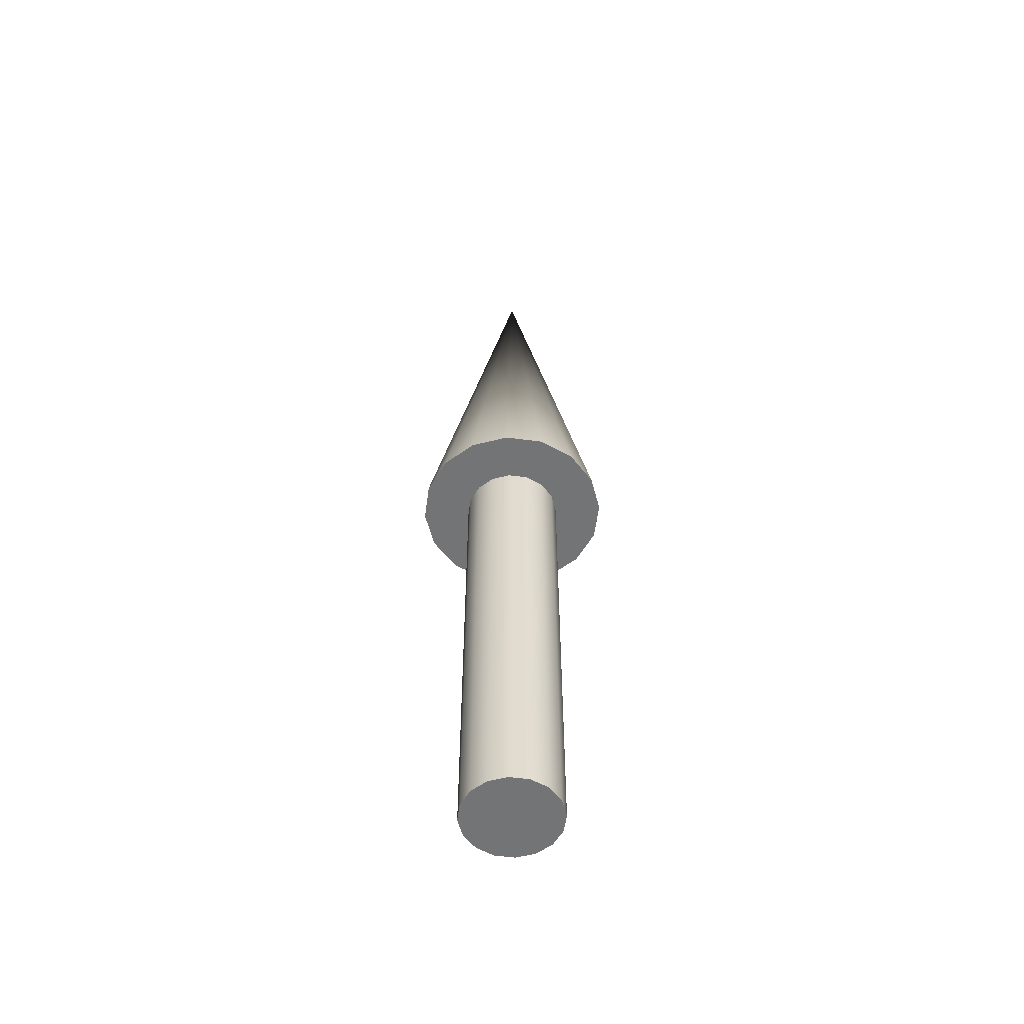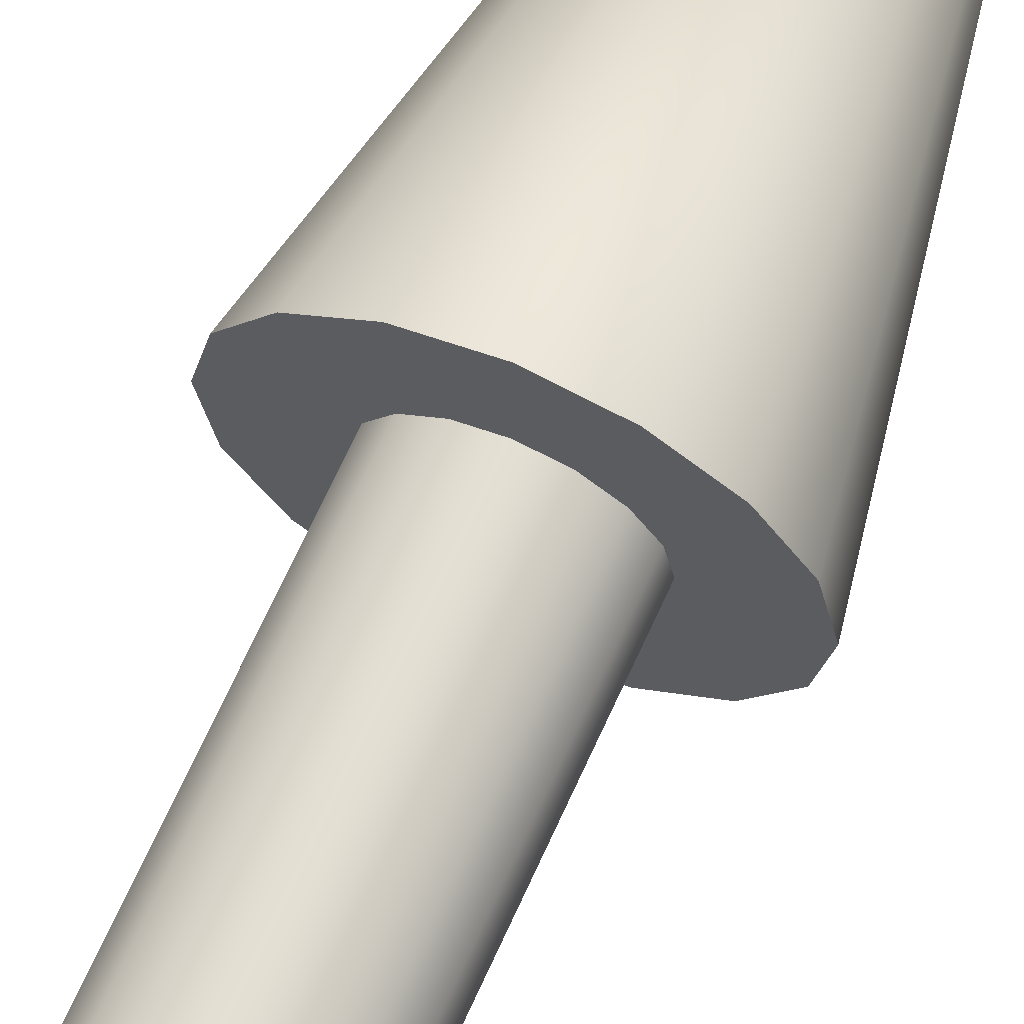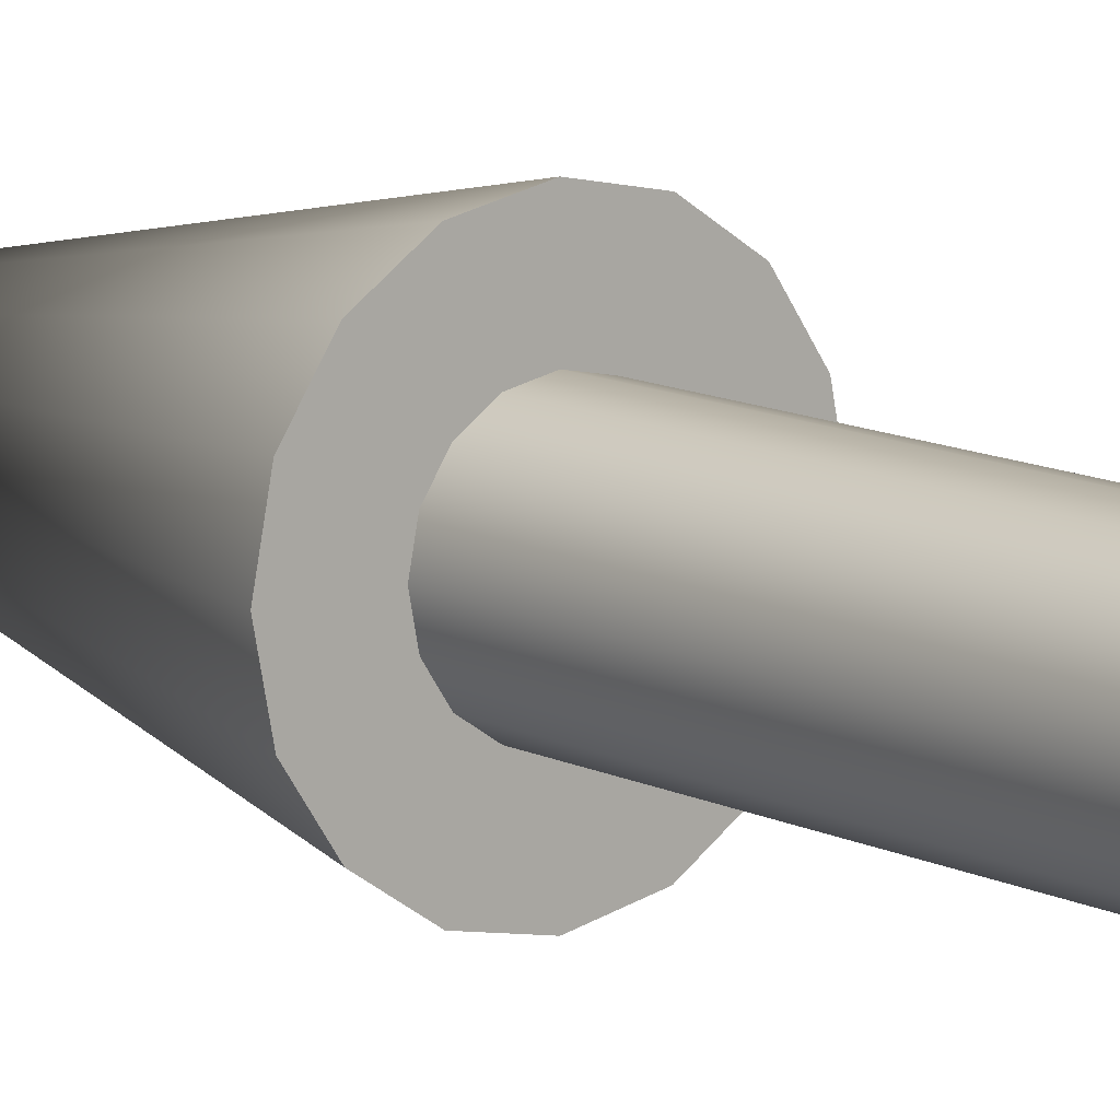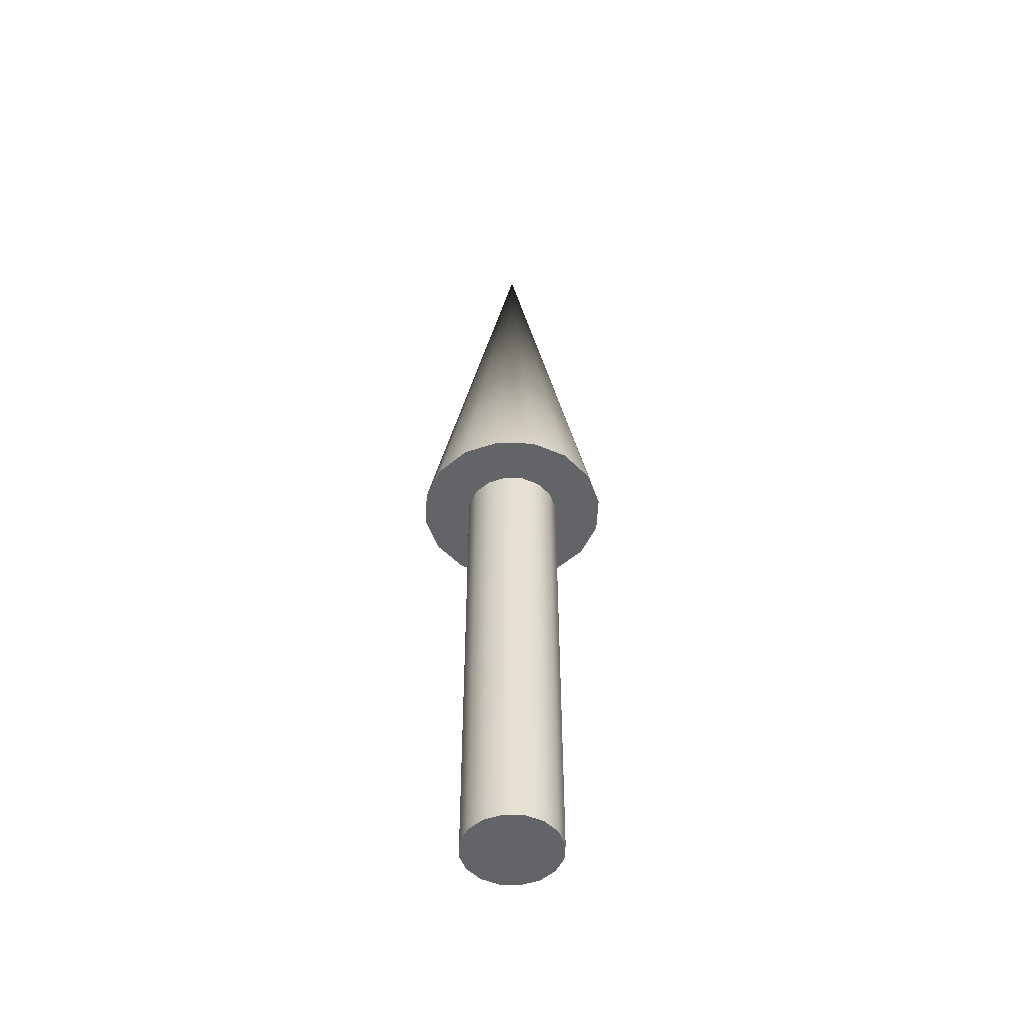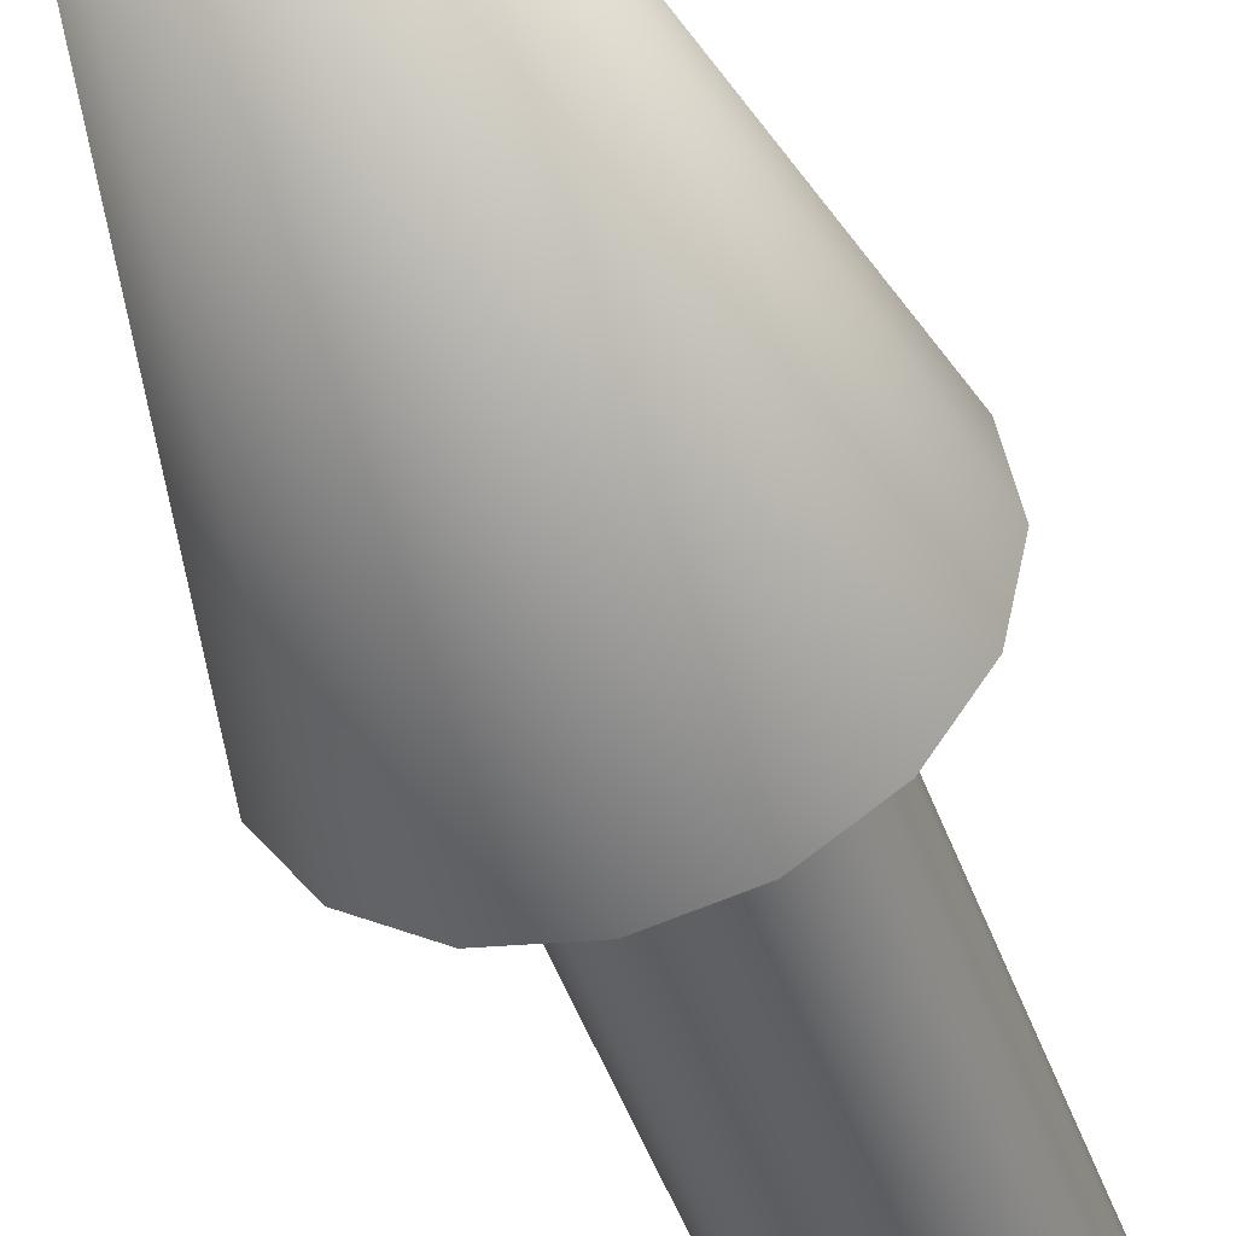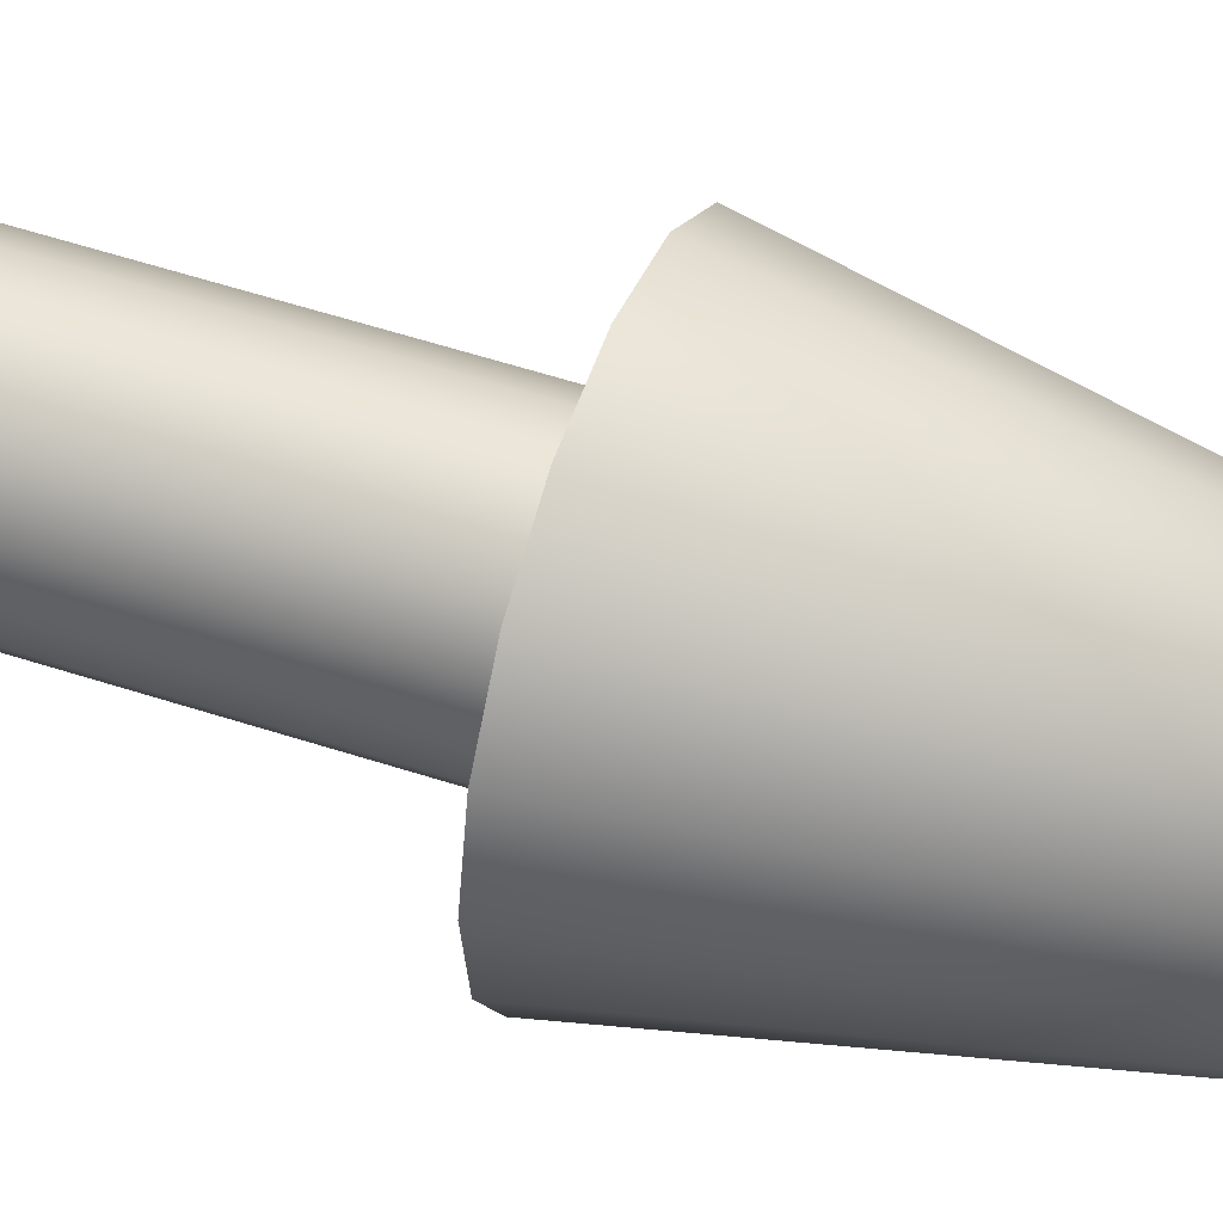
<metadata>
{"format":"obj","ext":"obj","renderer":"f3d","projection":"perspective","resolution":1024,"background":"white","views":[{"elev":-56.2,"azim":-176.5,"up":"+Z"},{"elev":66.2,"azim":-156.0,"up":"+Y"},{"elev":11.5,"azim":140.7,"up":"+Y"},{"elev":-51.3,"azim":143.9,"up":"+Z"},{"elev":-43.5,"azim":18.1,"up":"+Y"},{"elev":49.1,"azim":-69.4,"up":"+Y"}]}
</metadata>
<code>
v 0.05 0 0
v 0.04619 0.01913 0
v 0.03535 0.03535 0
v 0.01913 0.04619 0
v 0 0.05 0
v -0.01913 0.04619 0
v -0.03535 0.03535 0
v -0.04619 0.01913 0
v -0.05 0 0
v -0.04619 -0.01913 0
v -0.03535 -0.03535 0
v -0.01913 -0.04619 0
v -0 -0.05 0
v 0.01913 -0.04619 0
v 0.03535 -0.03535 0
v 0.04619 -0.01913 0
v 0.05 0 0
v 0.04619 0.01913 0
v 0.03535 0.03535 0
v 0.01913 0.04619 0
v 0 0.05 0
v -0.01913 0.04619 0
v -0.03535 0.03535 0
v -0.04619 0.01913 0
v -0.05 0 0
v -0.04619 -0.01913 0
v -0.03535 -0.03535 0
v -0.01913 -0.04619 0
v -0 -0.05 0
v 0.01913 -0.04619 0
v 0.03535 -0.03535 0
v 0.04619 -0.01913 0
v 0.05 0 0.5
v 0.04619 0.01913 0.5
v 0.03535 0.03535 0.5
v 0.01913 0.04619 0.5
v 0 0.05 0.5
v -0.01913 0.04619 0.5
v -0.03535 0.03535 0.5
v -0.04619 0.01913 0.5
v -0.05 0 0.5
v -0.04619 -0.01913 0.5
v -0.03535 -0.03535 0.5
v -0.01913 -0.04619 0.5
v -0 -0.05 0.5
v 0.01913 -0.04619 0.5
v 0.03535 -0.03535 0.5
v 0.04619 -0.01913 0.5
v 0.05 0 0.5
v 0.04619 0.01913 0.5
v 0.03535 0.03535 0.5
v 0.01913 0.04619 0.5
v 0 0.05 0.5
v -0.01913 0.04619 0.5
v -0.03535 0.03535 0.5
v -0.04619 0.01913 0.5
v -0.05 0 0.5
v -0.04619 -0.01913 0.5
v -0.03535 -0.03535 0.5
v -0.01913 -0.04619 0.5
v -0 -0.05 0.5
v 0.01913 -0.04619 0.5
v 0.03535 -0.03535 0.5
v 0.04619 -0.01913 0.5
v 0.1 0 0.5
v 0.09239 0.03827 0.5
v 0.07071 0.07071 0.5
v 0.03827 0.09239 0.5
v 0 0.1 0.5
v -0.03827 0.09239 0.5
v -0.07071 0.07071 0.5
v -0.09239 0.03827 0.5
v -0.1 0 0.5
v -0.09239 -0.03827 0.5
v -0.07071 -0.07071 0.5
v -0.03827 -0.09239 0.5
v -0 -0.1 0.5
v 0.03827 -0.09239 0.5
v 0.07071 -0.07071 0.5
v 0.09239 -0.03827 0.5
v 0 0 1
v 0.1 0 0.5
v 0.09239 0.03827 0.5
v 0.07071 0.07071 0.5
v 0.03827 0.09239 0.5
v 0 0.1 0.5
v -0.03827 0.09239 0.5
v -0.07071 0.07071 0.5
v -0.09239 0.03827 0.5
v -0.1 0 0.5
v -0.09239 -0.03827 0.5
v -0.07071 -0.07071 0.5
v -0.03827 -0.09239 0.5
v -0 -0.1 0.5
v 0.03827 -0.09239 0.5
v 0.07071 -0.07071 0.5
v 0.09239 -0.03827 0.5
f 1 3 2
f 1 4 3
f 1 5 4
f 1 6 5
f 1 7 6
f 1 8 7
f 1 9 8
f 1 10 9
f 1 11 10
f 1 12 11
f 1 13 12
f 1 14 13
f 1 15 14
f 1 16 15
f 17 34 33
f 17 18 34
f 18 35 34
f 18 19 35
f 19 36 35
f 19 20 36
f 20 37 36
f 20 21 37
f 21 38 37
f 21 22 38
f 22 39 38
f 22 23 39
f 23 40 39
f 23 24 40
f 24 41 40
f 24 25 41
f 25 42 41
f 25 26 42
f 26 43 42
f 26 27 43
f 27 44 43
f 27 28 44
f 28 45 44
f 28 29 45
f 29 46 45
f 29 30 46
f 30 47 46
f 30 31 47
f 31 48 47
f 31 32 48
f 32 33 48
f 32 17 33
f 49 66 65
f 49 50 66
f 50 67 66
f 50 51 67
f 51 68 67
f 51 52 68
f 52 69 68
f 52 53 69
f 53 70 69
f 53 54 70
f 54 71 70
f 54 55 71
f 55 72 71
f 55 56 72
f 56 73 72
f 56 57 73
f 57 74 73
f 57 58 74
f 58 75 74
f 58 59 75
f 59 76 75
f 59 60 76
f 60 77 76
f 60 61 77
f 61 78 77
f 61 62 78
f 62 79 78
f 62 63 79
f 63 80 79
f 63 64 80
f 64 65 80
f 64 49 65
f 81 82 83
f 81 83 84
f 81 84 85
f 81 85 86
f 81 86 87
f 81 87 88
f 81 88 89
f 81 89 90
f 81 90 91
f 81 91 92
f 81 92 93
f 81 93 94
f 81 94 95
f 81 95 96
f 81 96 97
f 81 97 82

</code>
